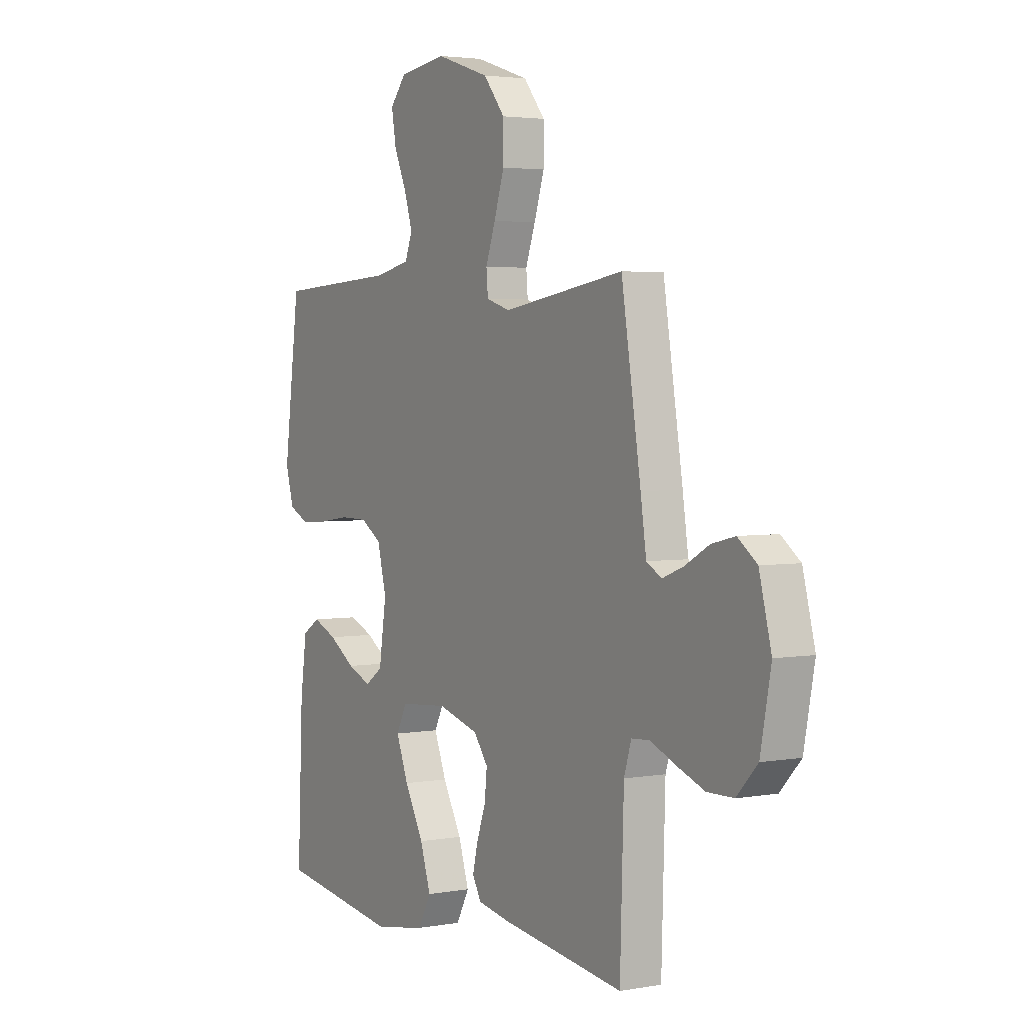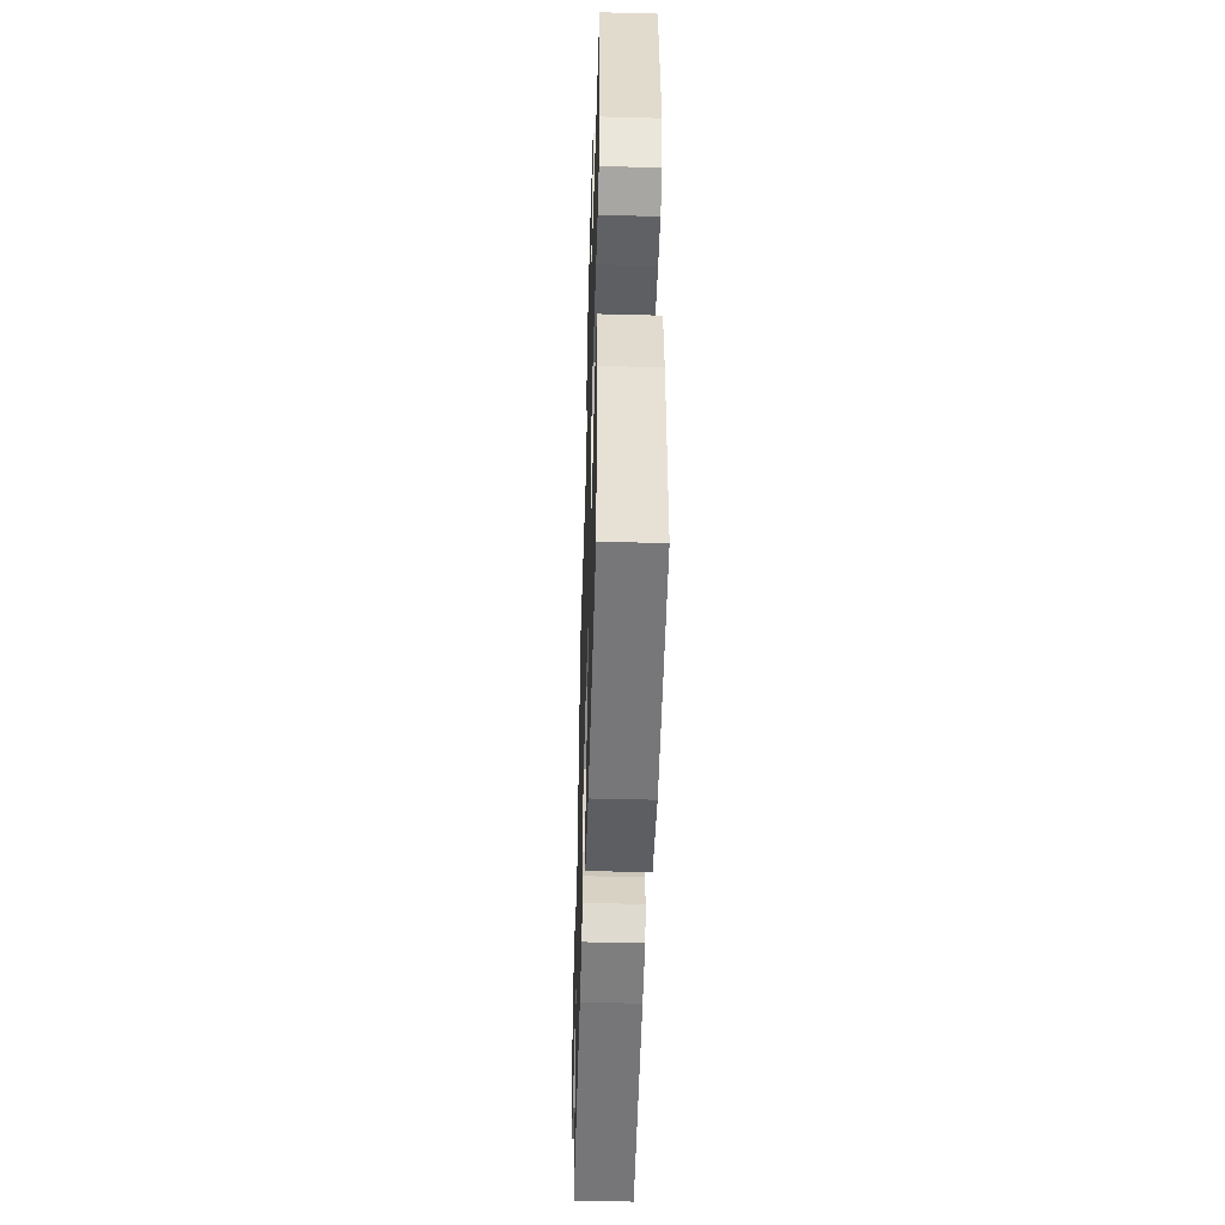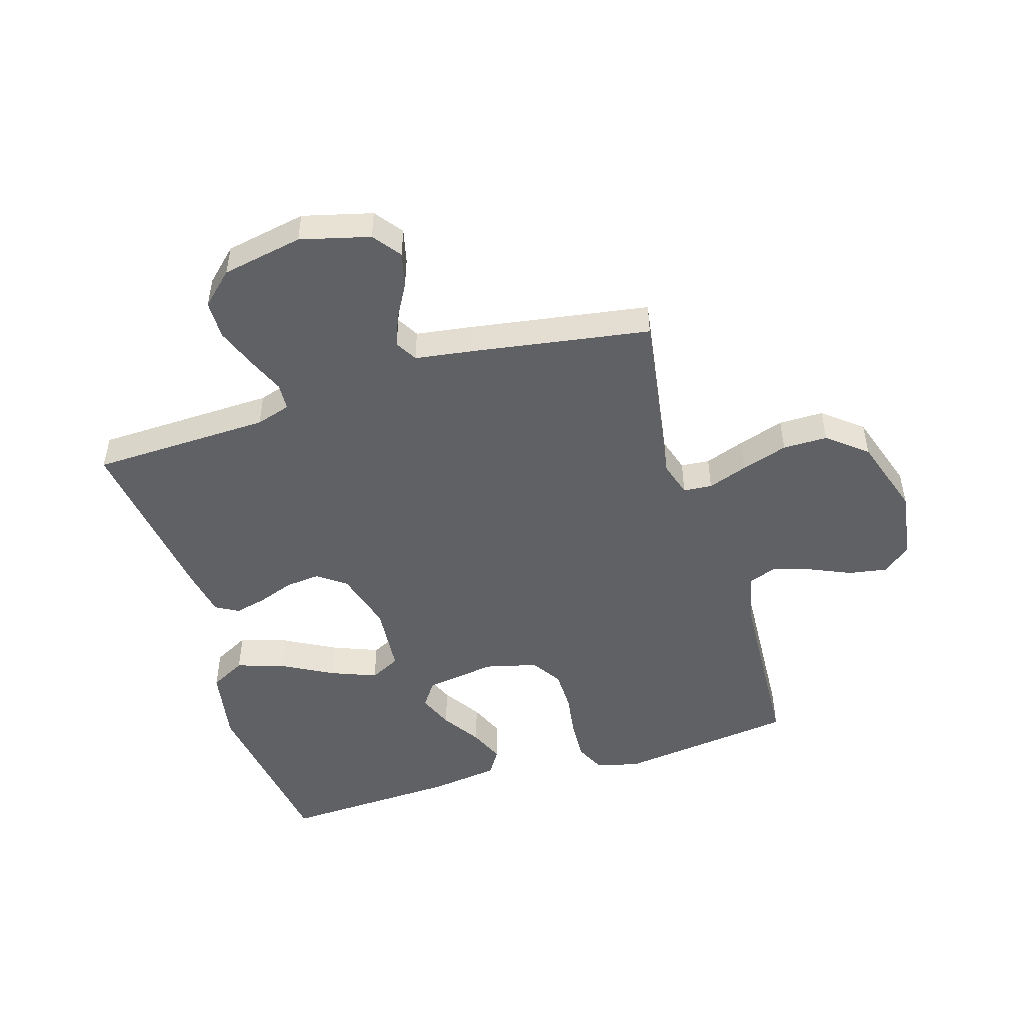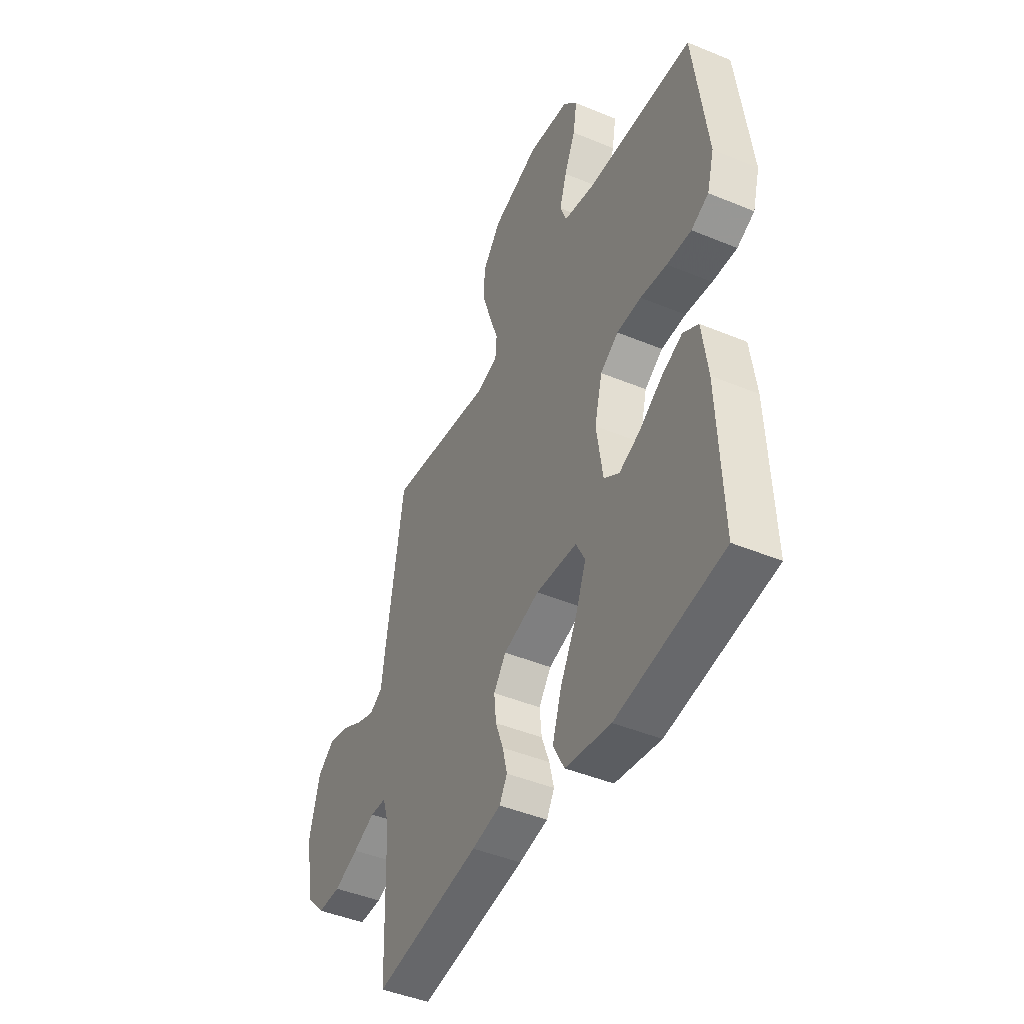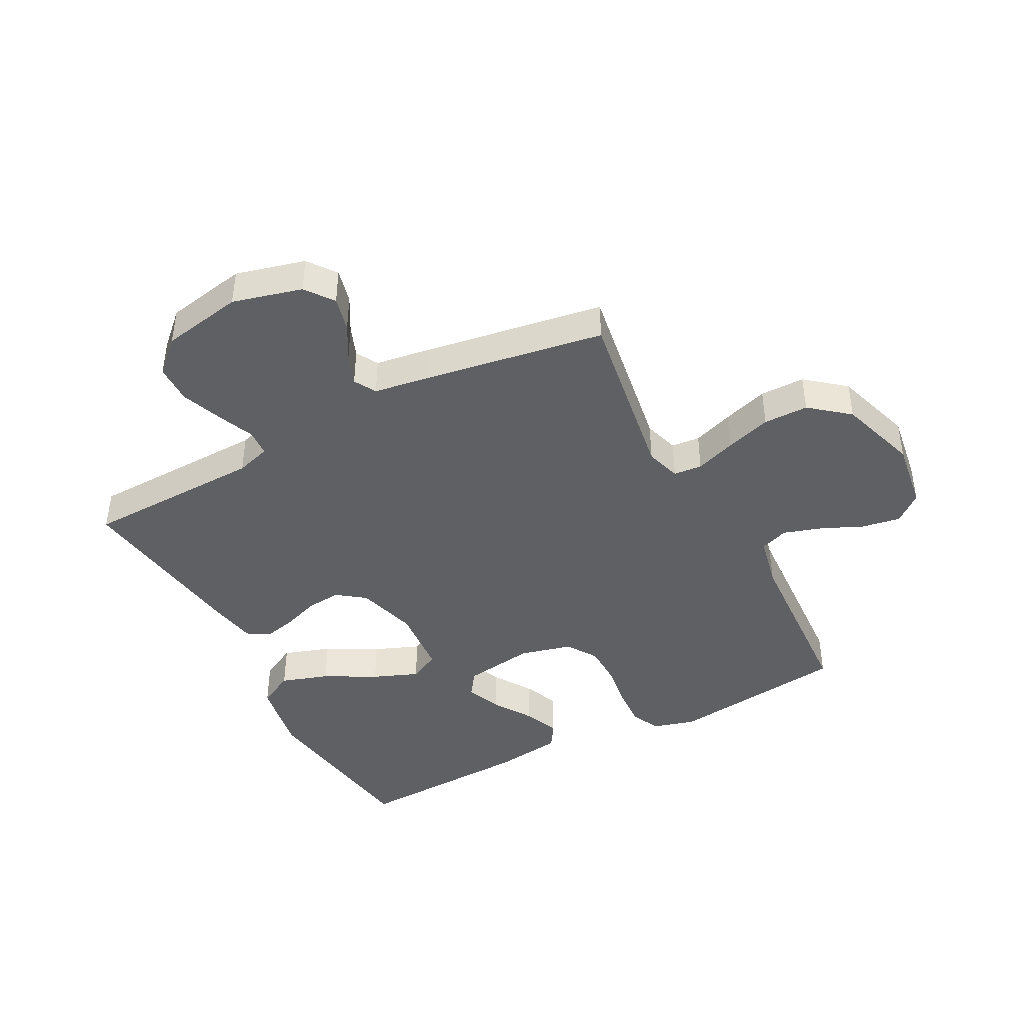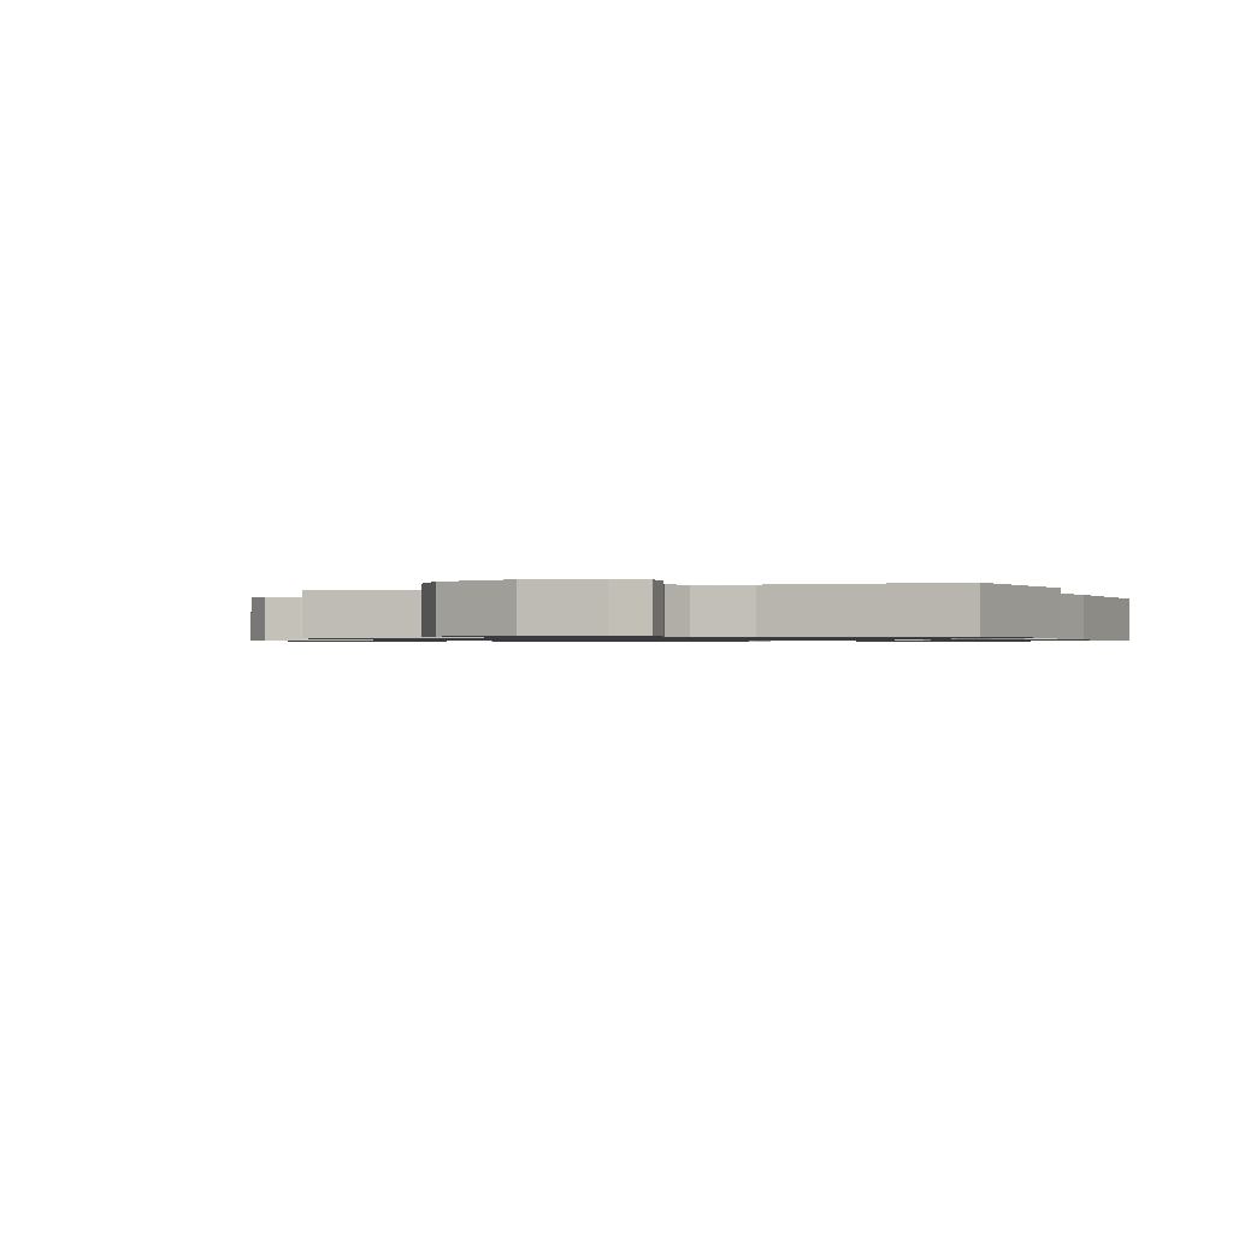
<metadata>
{"format":"obj","ext":"obj","renderer":"f3d","projection":"perspective","resolution":1024,"background":"white","views":[{"elev":3.2,"azim":-121.3,"up":"+Z"},{"elev":-49.1,"azim":88.3,"up":"+Z"},{"elev":-48.9,"azim":-73.0,"up":"+Y"},{"elev":-44.9,"azim":64.3,"up":"+Z"},{"elev":-42.7,"azim":-62.3,"up":"+Y"},{"elev":-0.9,"azim":22.5,"up":"+Y"}]}
</metadata>
<code>
v 0.5 0.07 0.5
v 0.539 0.07 0.2
v 0.519 0.07 0.129
v 0.47 0.07 0.106
v 0.401 0.07 0.11
v 0.326 0.07 0.121
v 0.257 0.07 0.12
v 0.206 0.07 0.087
v 0.184 0.07 0
v 0.202 0.07 -0.119
v 0.245 0.07 -0.149
v 0.304 0.07 -0.125
v 0.369 0.07 -0.083
v 0.428 0.07 -0.058
v 0.471 0.07 -0.085
v 0.487 0.07 -0.2
v 0.5 0.07 -0.5
v 0.2 0.07 -0.543
v 0.072 0.07 -0.52
v 0.04 0.07 -0.46
v 0.066 0.07 -0.38
v 0.113 0.07 -0.294
v 0.143 0.07 -0.218
v 0.117 0.07 -0.167
v 0 0.07 -0.157
v -0.102 0.07 -0.186
v -0.137 0.07 -0.233
v -0.131 0.07 -0.292
v -0.109 0.07 -0.352
v -0.096 0.07 -0.406
v -0.118 0.07 -0.444
v -0.2 0.07 -0.459
v -0.5 0.07 -0.5
v -0.509 0.07 -0.2
v -0.527 0.07 -0.142
v -0.572 0.07 -0.139
v -0.634 0.07 -0.165
v -0.703 0.07 -0.191
v -0.768 0.07 -0.19
v -0.819 0.07 -0.136
v -0.845 0.07 0
v -0.815 0.07 0.116
v -0.768 0.07 0.151
v -0.71 0.07 0.137
v -0.651 0.07 0.104
v -0.599 0.07 0.084
v -0.562 0.07 0.105
v -0.548 0.07 0.2
v -0.5 0.07 0.5
v -0.2 0.07 0.453
v -0.141 0.07 0.471
v -0.137 0.07 0.519
v -0.161 0.07 0.586
v -0.186 0.07 0.663
v -0.186 0.07 0.738
v -0.133 0.07 0.803
v 0 0.07 0.846
v 0.117 0.07 0.829
v 0.156 0.07 0.782
v 0.145 0.07 0.717
v 0.114 0.07 0.647
v 0.094 0.07 0.583
v 0.112 0.07 0.536
v 0.2 0.07 0.517
v 0.5 0 0.5
v 0.539 0 0.2
v 0.519 0 0.129
v 0.47 0 0.106
v 0.401 0 0.11
v 0.326 0 0.121
v 0.257 0 0.12
v 0.206 0 0.087
v 0.184 0 0
v 0.202 0 -0.119
v 0.245 0 -0.149
v 0.304 0 -0.125
v 0.369 0 -0.083
v 0.428 0 -0.058
v 0.471 0 -0.085
v 0.487 0 -0.2
v 0.5 0 -0.5
v 0.2 0 -0.543
v 0.072 0 -0.52
v 0.04 0 -0.46
v 0.066 0 -0.38
v 0.113 0 -0.294
v 0.143 0 -0.218
v 0.117 0 -0.167
v 0 0 -0.157
v -0.102 0 -0.186
v -0.137 0 -0.233
v -0.131 0 -0.292
v -0.109 0 -0.352
v -0.096 0 -0.406
v -0.118 0 -0.444
v -0.2 0 -0.459
v -0.5 0 -0.5
v -0.509 0 -0.2
v -0.527 0 -0.142
v -0.572 0 -0.139
v -0.634 0 -0.165
v -0.703 0 -0.191
v -0.768 0 -0.19
v -0.819 0 -0.136
v -0.845 0 0
v -0.815 0 0.116
v -0.768 0 0.151
v -0.71 0 0.137
v -0.651 0 0.104
v -0.599 0 0.084
v -0.562 0 0.105
v -0.548 0 0.2
v -0.5 0 0.5
v -0.2 0 0.453
v -0.141 0 0.471
v -0.137 0 0.519
v -0.161 0 0.586
v -0.186 0 0.663
v -0.186 0 0.738
v -0.133 0 0.803
v 0 0 0.846
v 0.117 0 0.829
v 0.156 0 0.782
v 0.145 0 0.717
v 0.114 0 0.647
v 0.094 0 0.583
v 0.112 0 0.536
v 0.2 0 0.517
f 59 60 61
f 58 59 61
f 57 58 61
f 56 57 61
f 55 56 61
f 54 55 61
f 53 54 61
f 52 53 61
f 51 52 61 62
f 47 48 49 50
f 47 50 51
f 43 44 45
f 42 43 45
f 41 42 45
f 40 41 45
f 39 40 45
f 38 39 45
f 37 38 45
f 36 37 45
f 35 36 45 46
f 32 33 34
f 31 32 34
f 30 31 34
f 29 30 34
f 28 29 34
f 27 28 34 35
f 35 46 47
f 27 35 47
f 26 27 47
f 20 21 22
f 19 20 22
f 18 19 22
f 17 18 22
f 16 17 22
f 15 16 22
f 14 15 22
f 13 14 22
f 12 13 22
f 11 12 22 23
f 10 11 23 24
f 4 5 6
f 3 4 6
f 2 3 6
f 1 2 6
f 64 1 6
f 63 64 6 7
f 51 62 63
f 47 51 63
f 26 47 63
f 25 26 63
f 9 10 24 25
f 8 9 25 63
f 7 8 63
f 125 124 123
f 125 123 122
f 125 122 121
f 125 121 120
f 125 120 119
f 125 119 118
f 125 118 117
f 125 117 116
f 126 125 116 115
f 114 113 112 111
f 115 114 111
f 109 108 107
f 109 107 106
f 109 106 105
f 109 105 104
f 109 104 103
f 109 103 102
f 109 102 101
f 109 101 100
f 110 109 100 99
f 98 97 96
f 98 96 95
f 98 95 94
f 98 94 93
f 98 93 92
f 99 98 92 91
f 111 110 99
f 111 99 91
f 111 91 90
f 86 85 84
f 86 84 83
f 86 83 82
f 86 82 81
f 86 81 80
f 86 80 79
f 86 79 78
f 86 78 77
f 86 77 76
f 87 86 76 75
f 88 87 75 74
f 70 69 68
f 70 68 67
f 70 67 66
f 70 66 65
f 70 65 128
f 71 70 128 127
f 127 126 115
f 127 115 111
f 127 111 90
f 127 90 89
f 89 88 74 73
f 127 89 73 72
f 127 72 71
f 1 65 66 2
f 2 66 67 3
f 3 67 68 4
f 4 68 69 5
f 5 69 70 6
f 6 70 71 7
f 7 71 72 8
f 8 72 73 9
f 9 73 74 10
f 10 74 75 11
f 11 75 76 12
f 12 76 77 13
f 13 77 78 14
f 14 78 79 15
f 15 79 80 16
f 16 80 81 17
f 17 81 82 18
f 18 82 83 19
f 19 83 84 20
f 20 84 85 21
f 21 85 86 22
f 22 86 87 23
f 23 87 88 24
f 24 88 89 25
f 25 89 90 26
f 26 90 91 27
f 27 91 92 28
f 28 92 93 29
f 29 93 94 30
f 30 94 95 31
f 31 95 96 32
f 32 96 97 33
f 33 97 98 34
f 34 98 99 35
f 35 99 100 36
f 36 100 101 37
f 37 101 102 38
f 38 102 103 39
f 39 103 104 40
f 40 104 105 41
f 41 105 106 42
f 42 106 107 43
f 43 107 108 44
f 44 108 109 45
f 45 109 110 46
f 46 110 111 47
f 47 111 112 48
f 48 112 113 49
f 49 113 114 50
f 50 114 115 51
f 51 115 116 52
f 52 116 117 53
f 53 117 118 54
f 54 118 119 55
f 55 119 120 56
f 56 120 121 57
f 57 121 122 58
f 58 122 123 59
f 59 123 124 60
f 60 124 125 61
f 61 125 126 62
f 62 126 127 63
f 63 127 128 64
f 64 128 65 1

</code>
